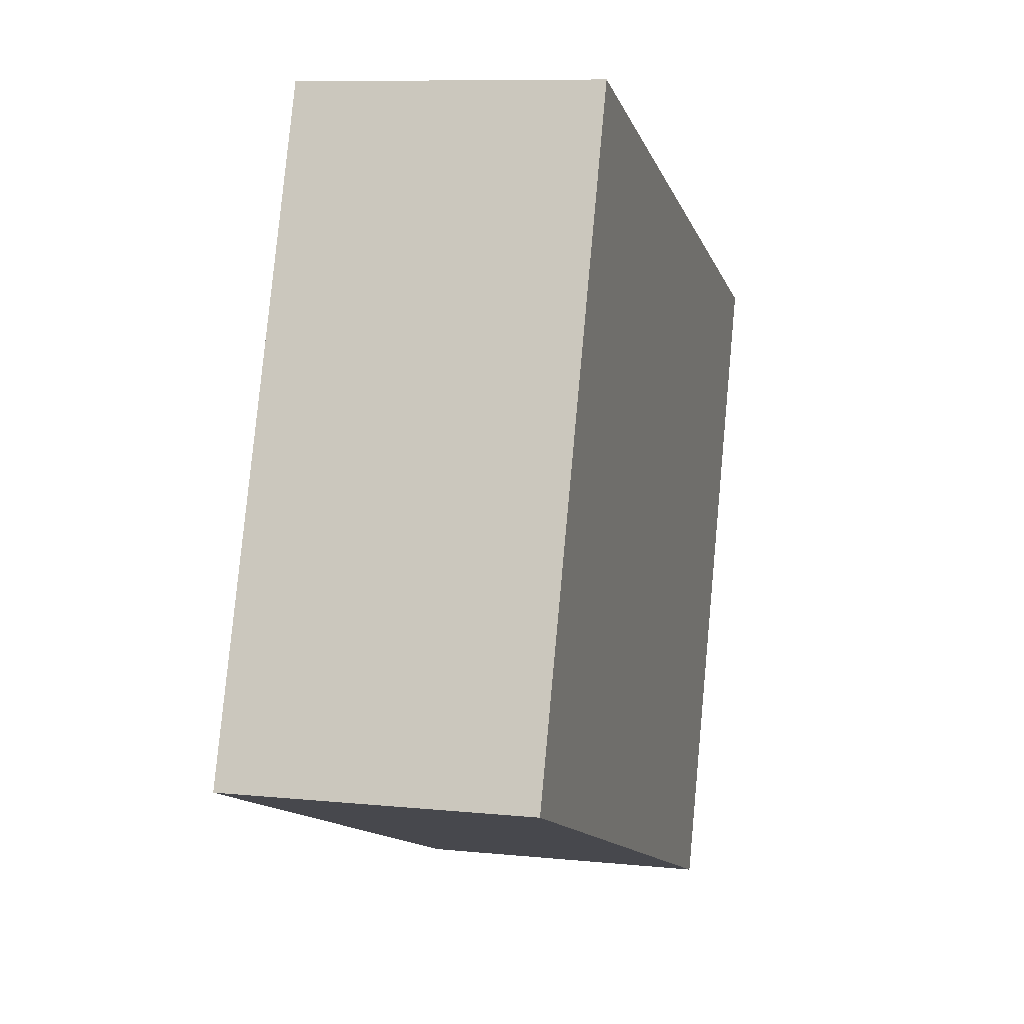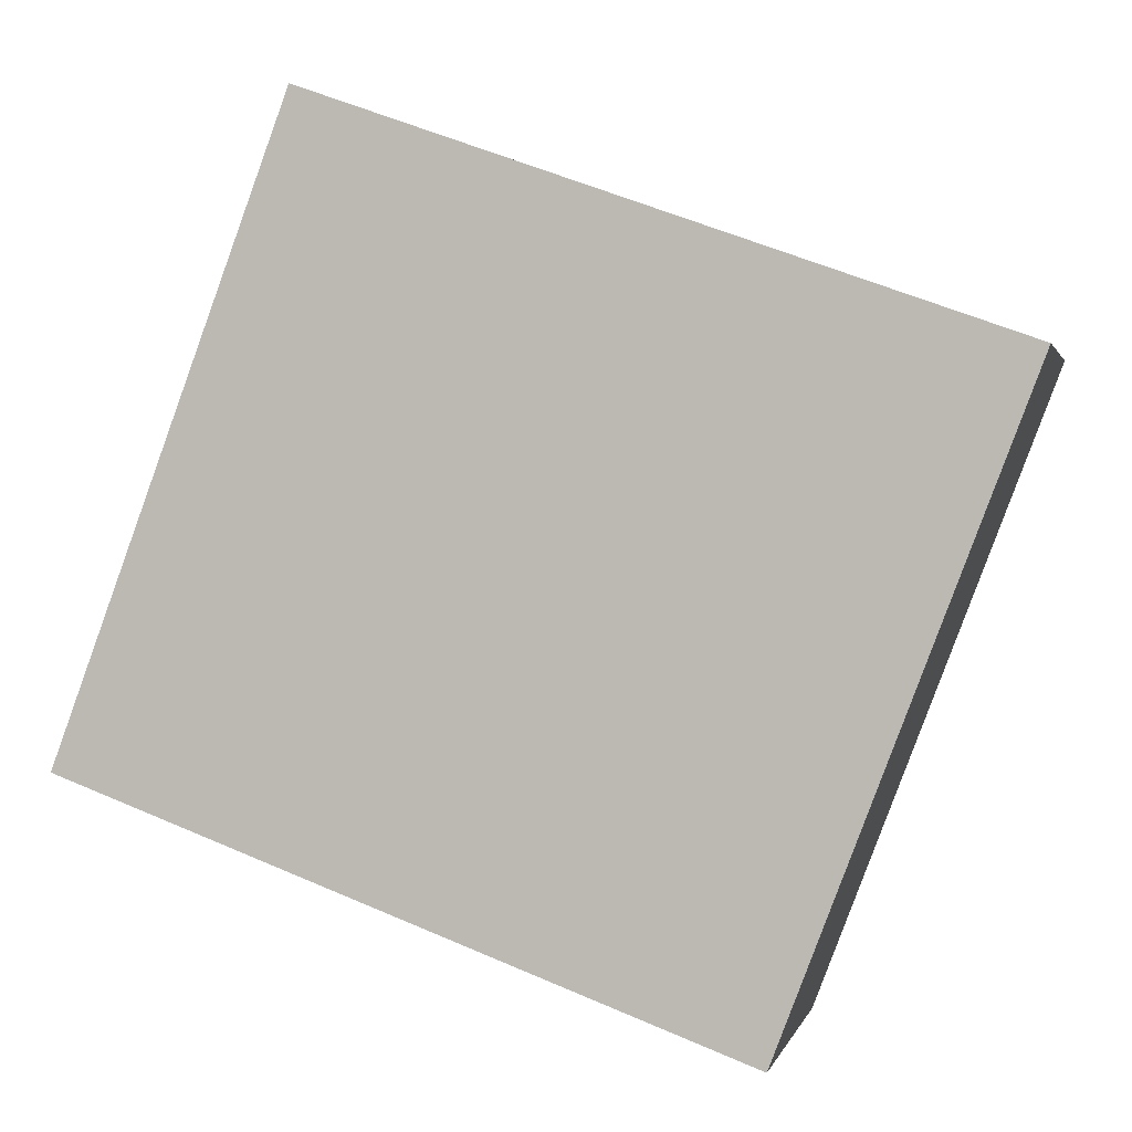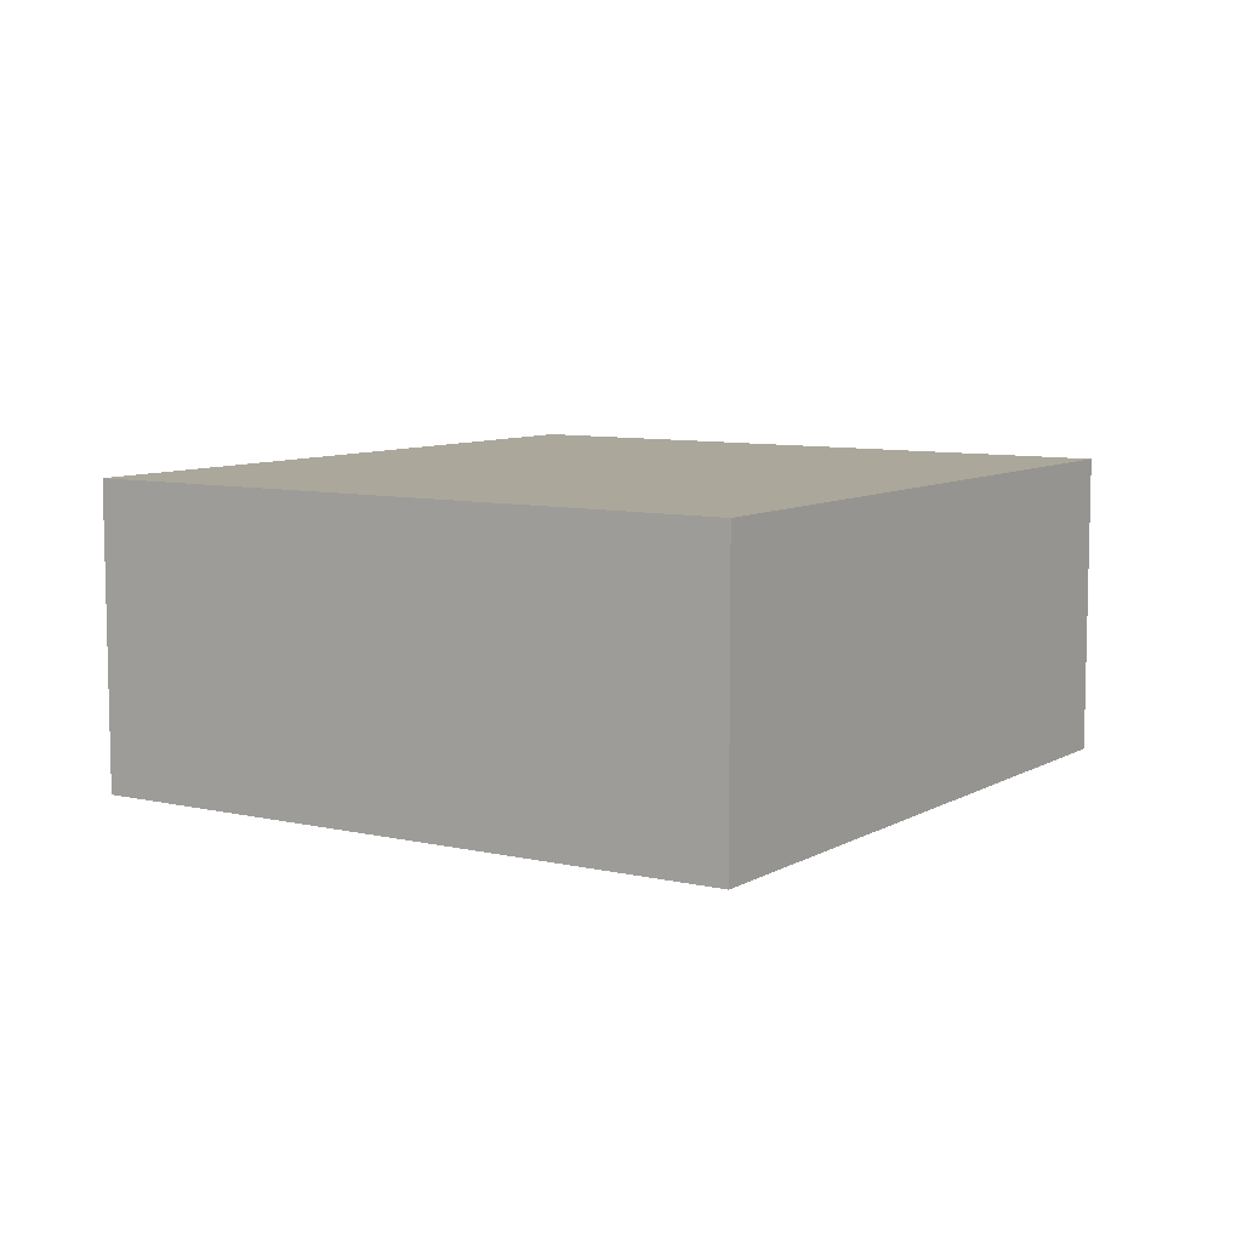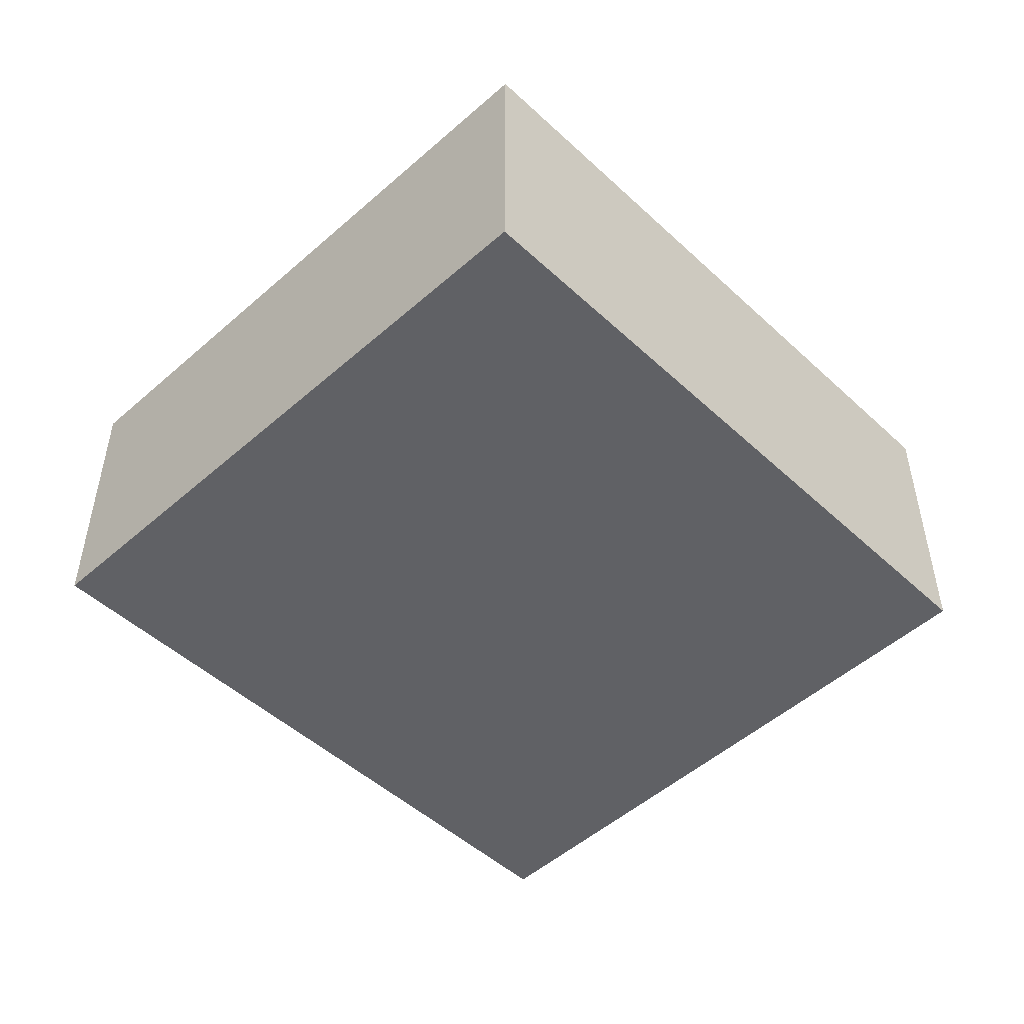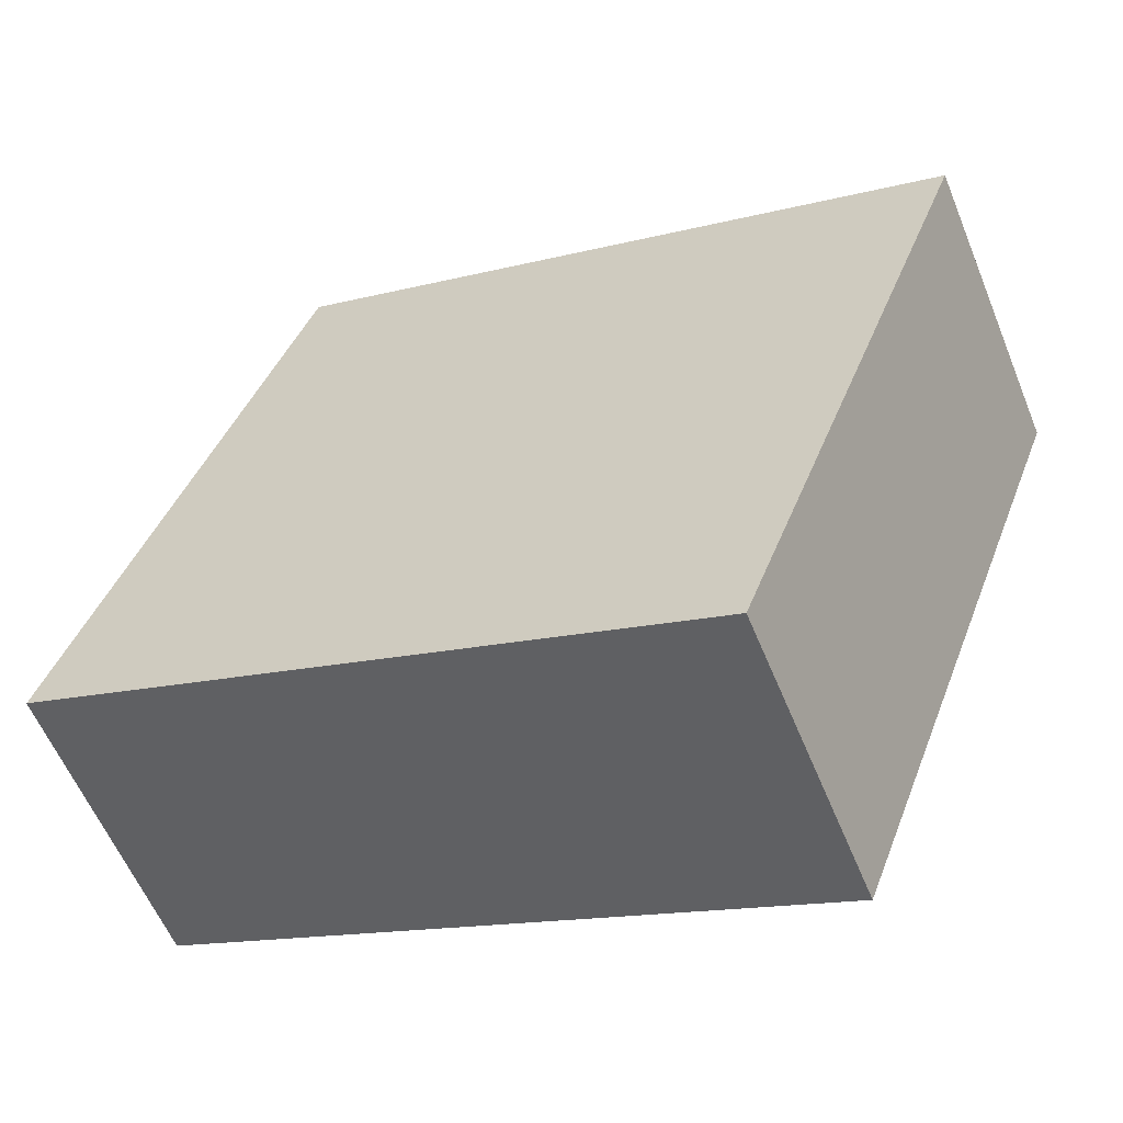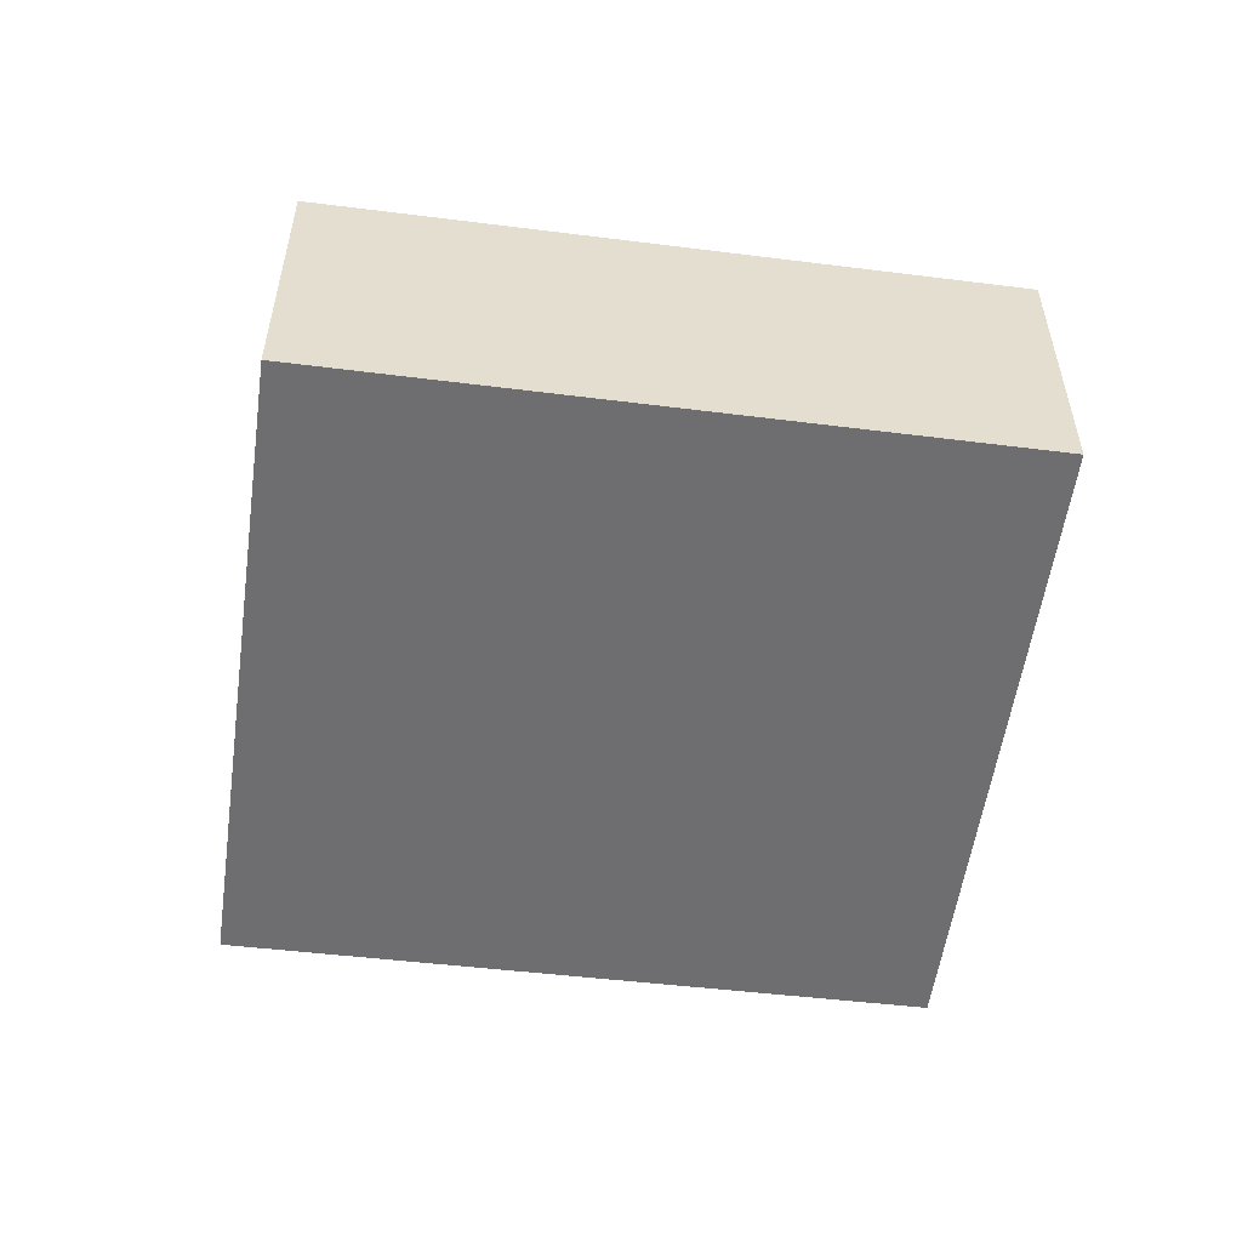
<metadata>
{"format":"obj","ext":"obj","renderer":"f3d","projection":"perspective","resolution":1024,"background":"white","views":[{"elev":8.9,"azim":-74.6,"up":"+Z"},{"elev":1.5,"azim":12.8,"up":"+Z"},{"elev":8.1,"azim":143.7,"up":"+Y"},{"elev":-50.1,"azim":154.8,"up":"+Y"},{"elev":-58.7,"azim":22.2,"up":"+Z"},{"elev":-54.4,"azim":-167.3,"up":"+Y"}]}
</metadata>
<code>
v  8.053 3.617 -2.978
v  2.809 3.617 7.554
v  10.96 3.617 4.638
v  0 3.617 2.215e-16
v  10.96 -2.84e-16 4.638
v  8.053 1.823e-16 -2.978
v  0 0 0
v  2.809 -4.625e-16 7.554
g defaultobject
f 1 2 3
f 2 1 4
f 5 1 3
f 1 5 6
f 6 4 1
f 4 6 7
f 7 2 4
f 2 7 8
f 8 3 2
f 3 8 5
f 8 6 5
f 6 8 7

</code>
